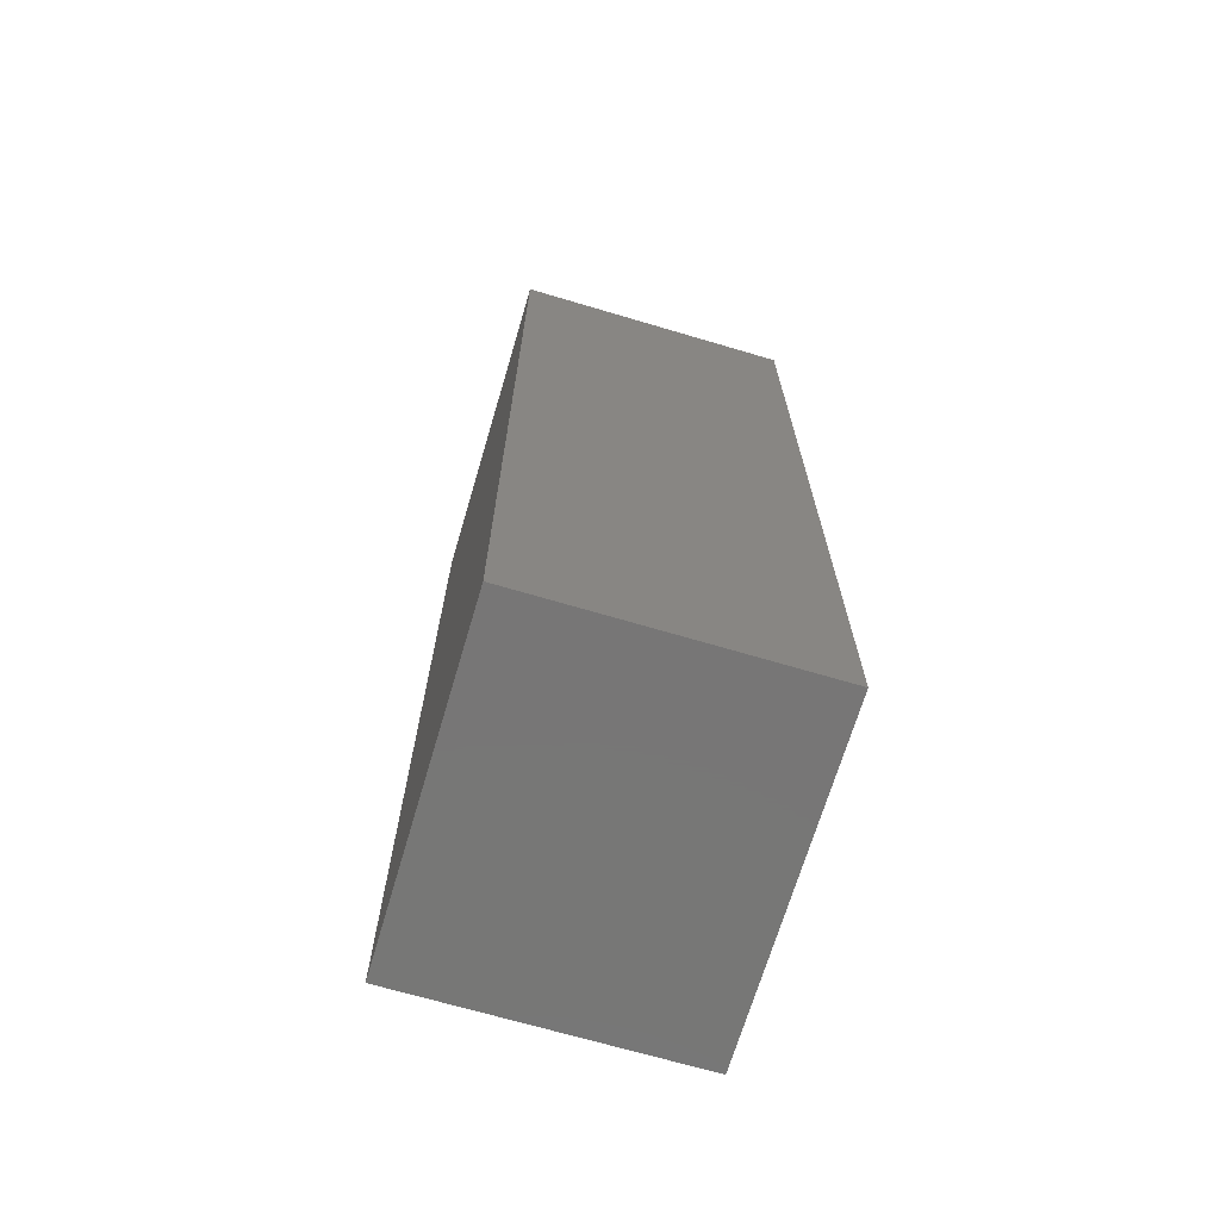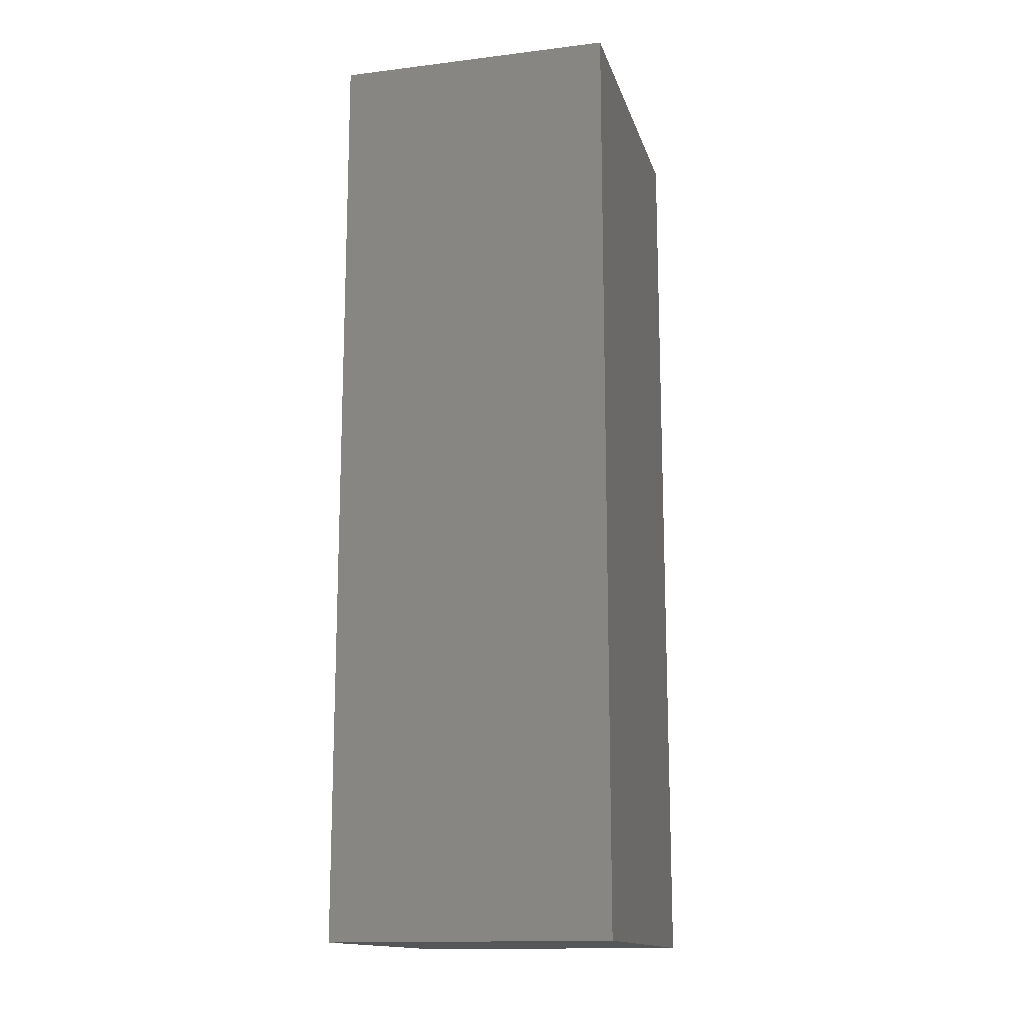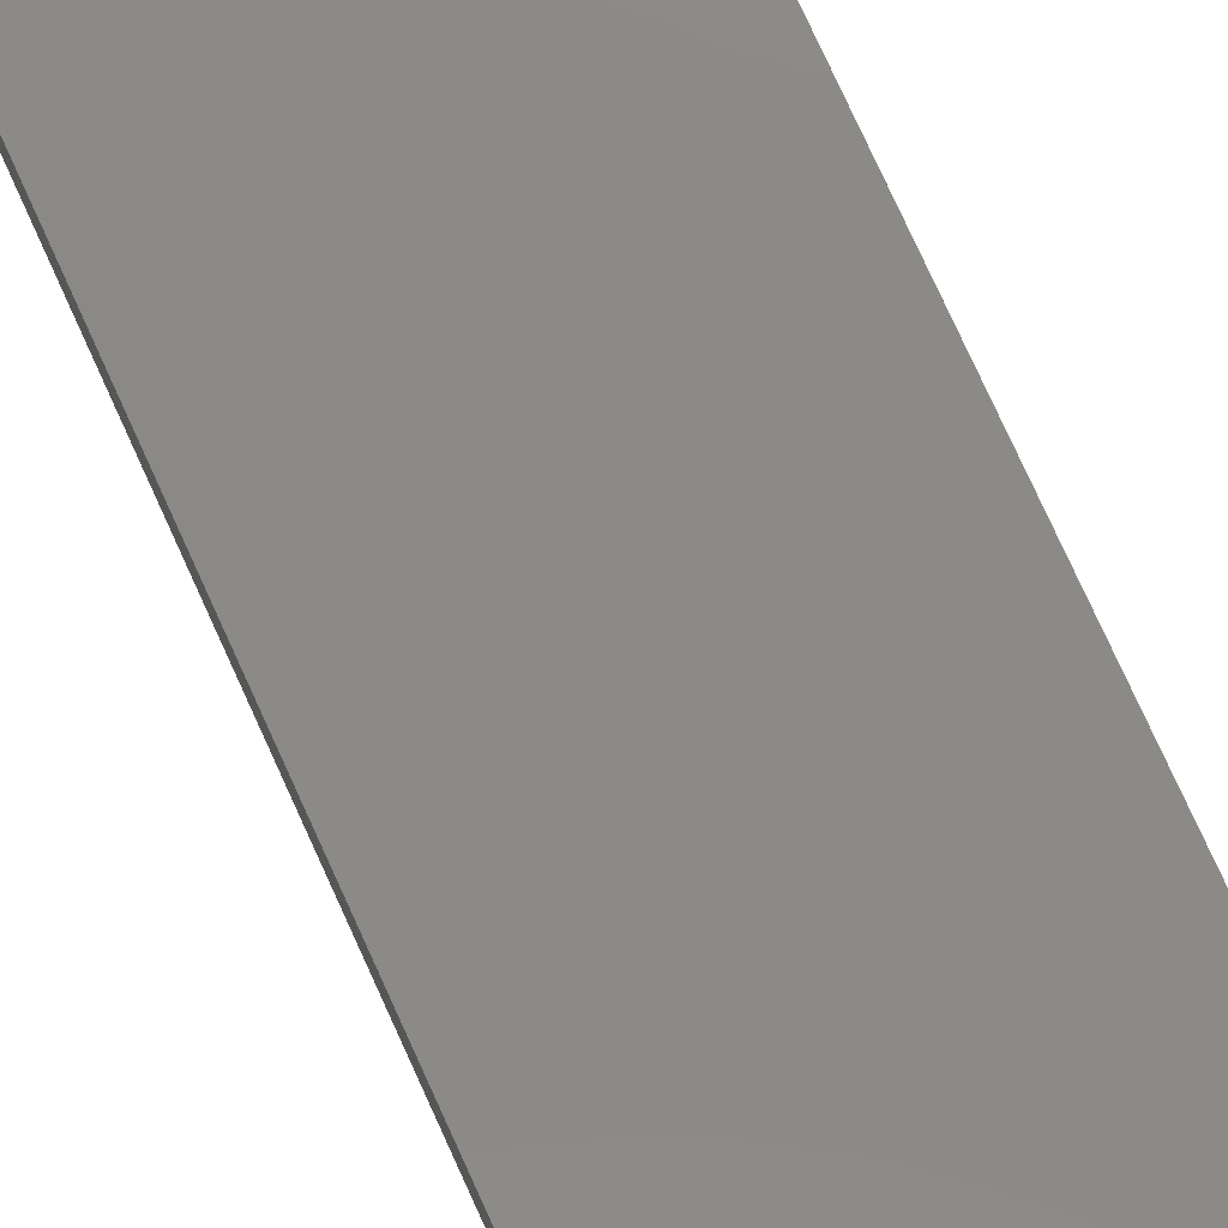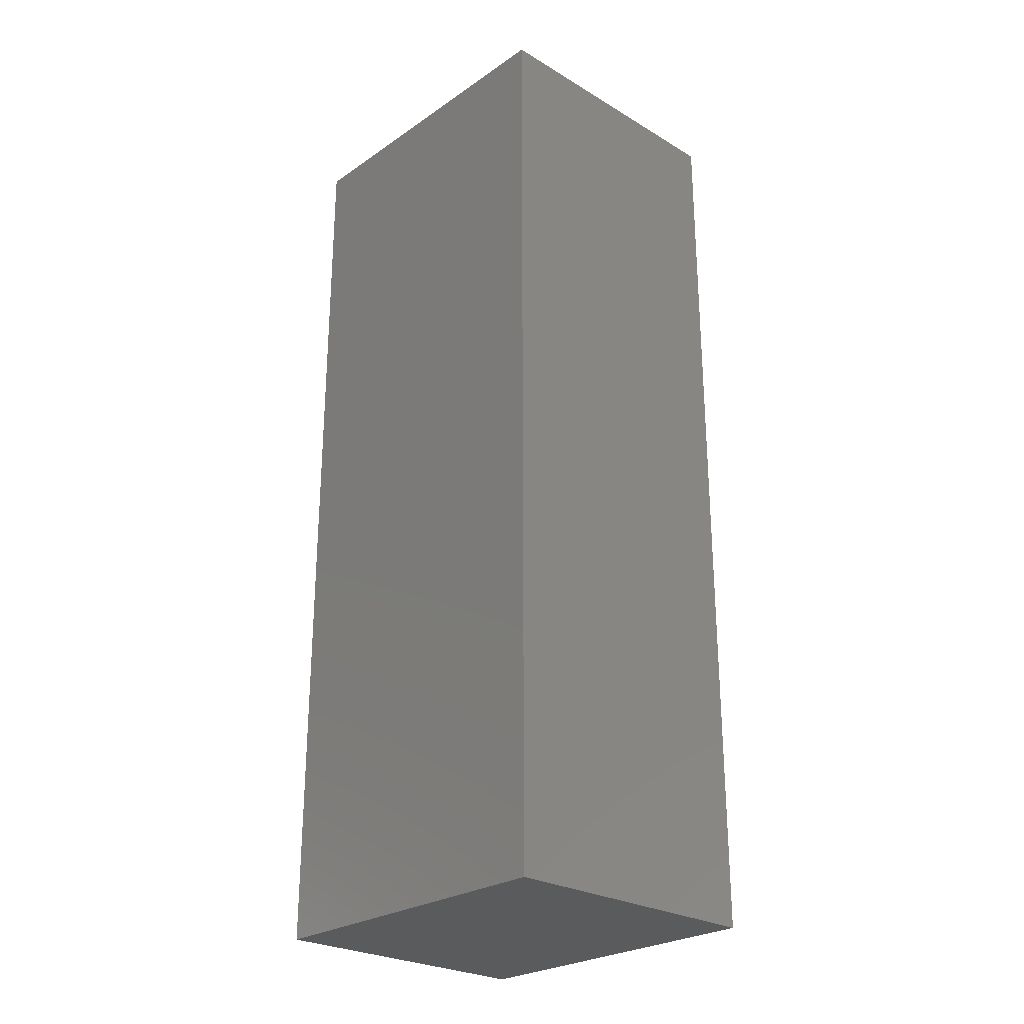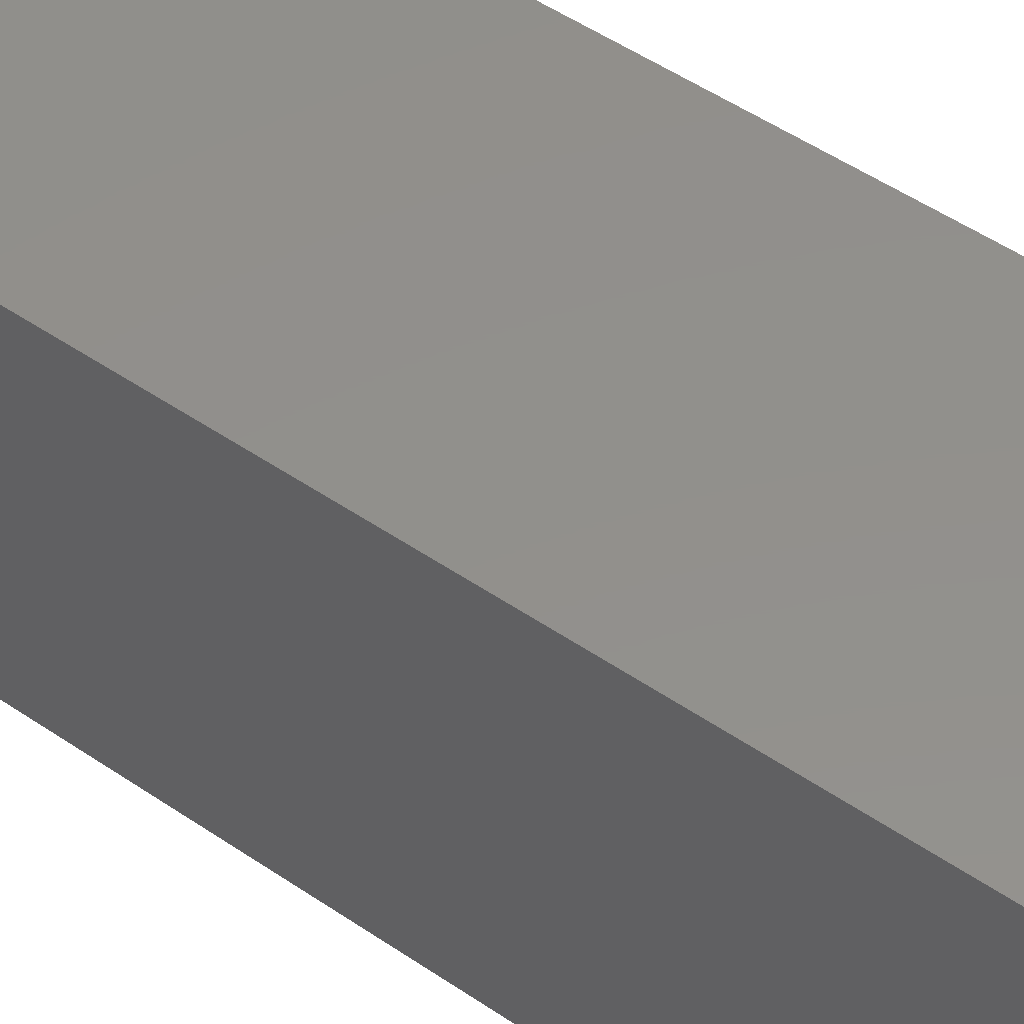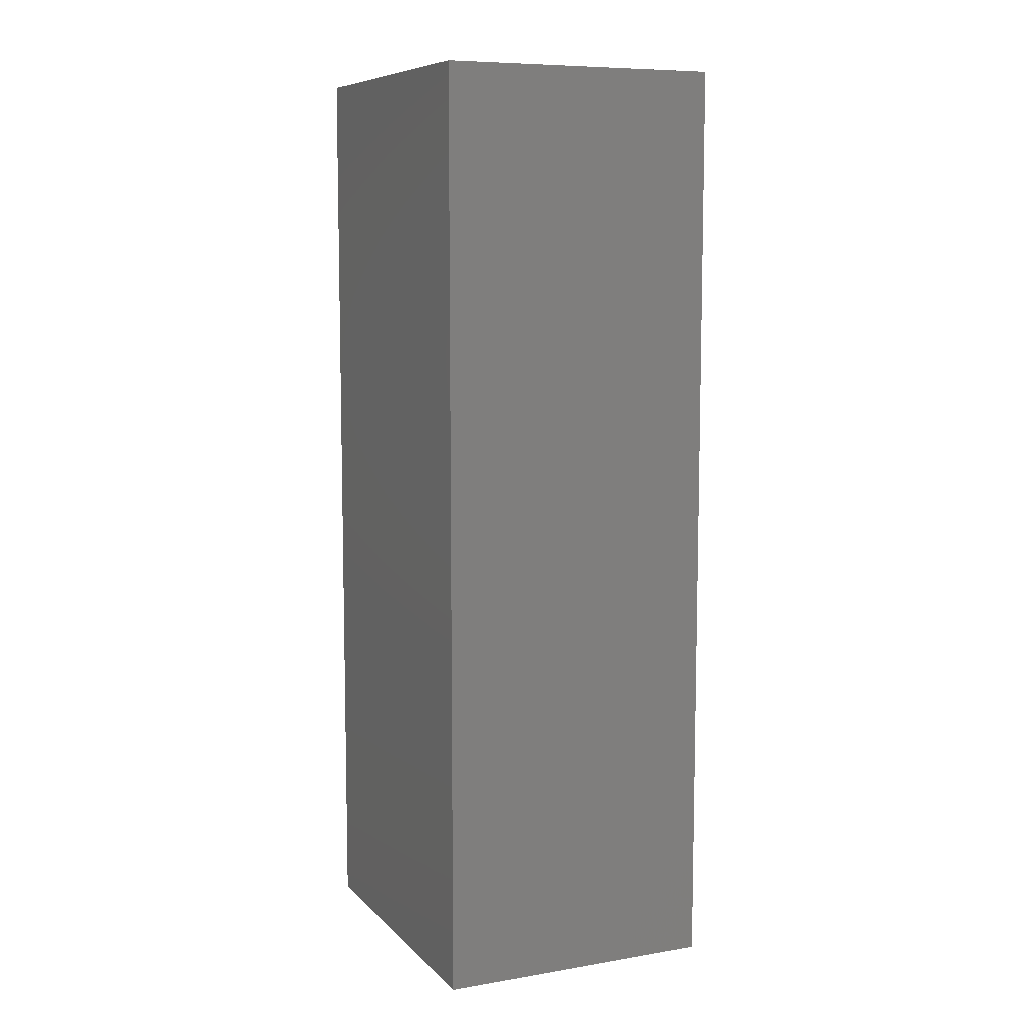
<metadata>
{"format":"stl","ext":"stl","renderer":"f3d","projection":"perspective","resolution":1024,"background":"white","views":[{"elev":-69.1,"azim":163.5,"up":"+Y"},{"elev":-14.8,"azim":-165.3,"up":"+Y"},{"elev":79.0,"azim":155.4,"up":"+Z"},{"elev":-26.2,"azim":136.9,"up":"+Y"},{"elev":52.8,"azim":-54.0,"up":"+Z"},{"elev":8.4,"azim":155.8,"up":"+Y"}]}
</metadata>
<code>
# stl→obj: 8 verts, 12 faces
v 0.025 0.98 0
v -0.28 0.98 0
v -0.28 0.98 0.36
v 0.025 0.98 0.36
v 0.025 -0.03 0
v 0.025 -0.03 0.36
v -0.28 -0.03 0.36
v -0.28 -0.03 0
f 1 2 3
f 1 3 4
f 5 1 4
f 5 4 6
f 5 7 8
f 5 6 7
f 8 3 2
f 8 7 3
f 1 8 2
f 1 5 8
f 4 3 7
f 4 7 6

</code>
